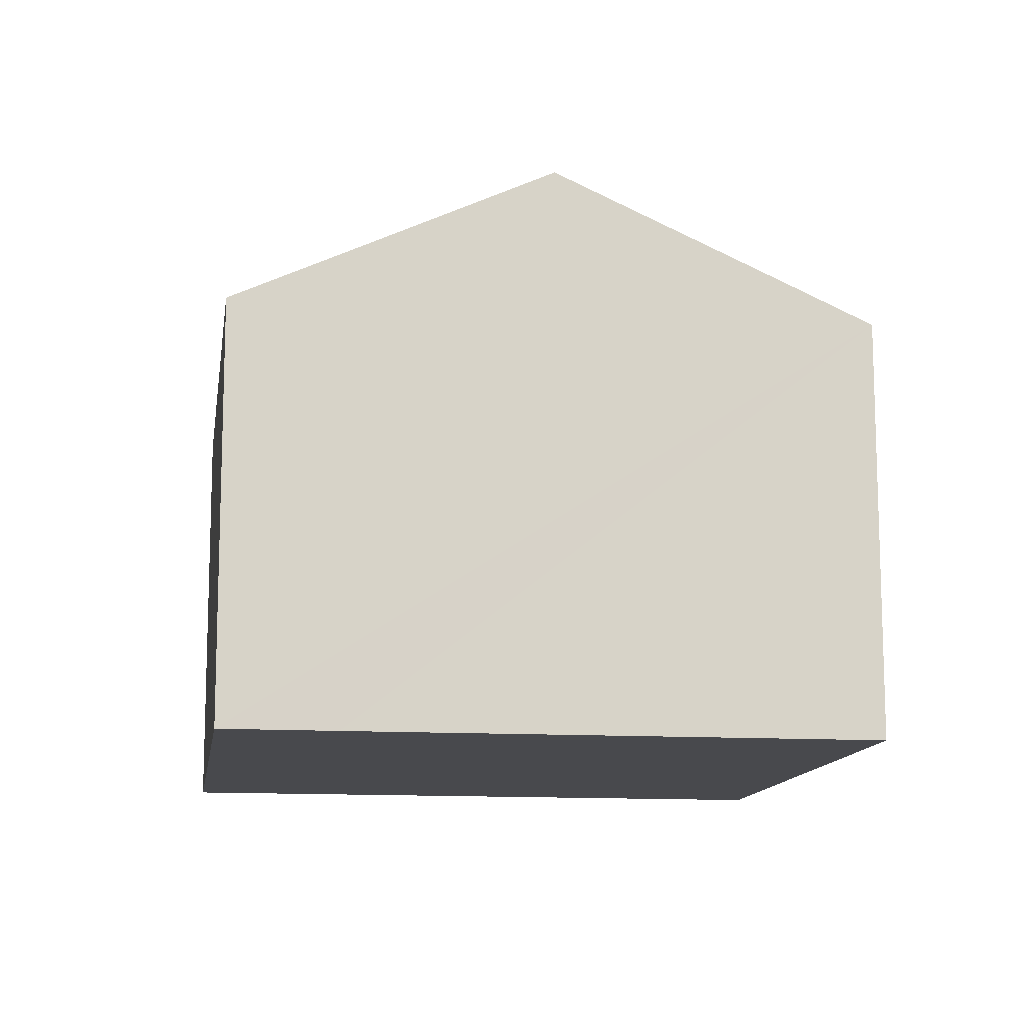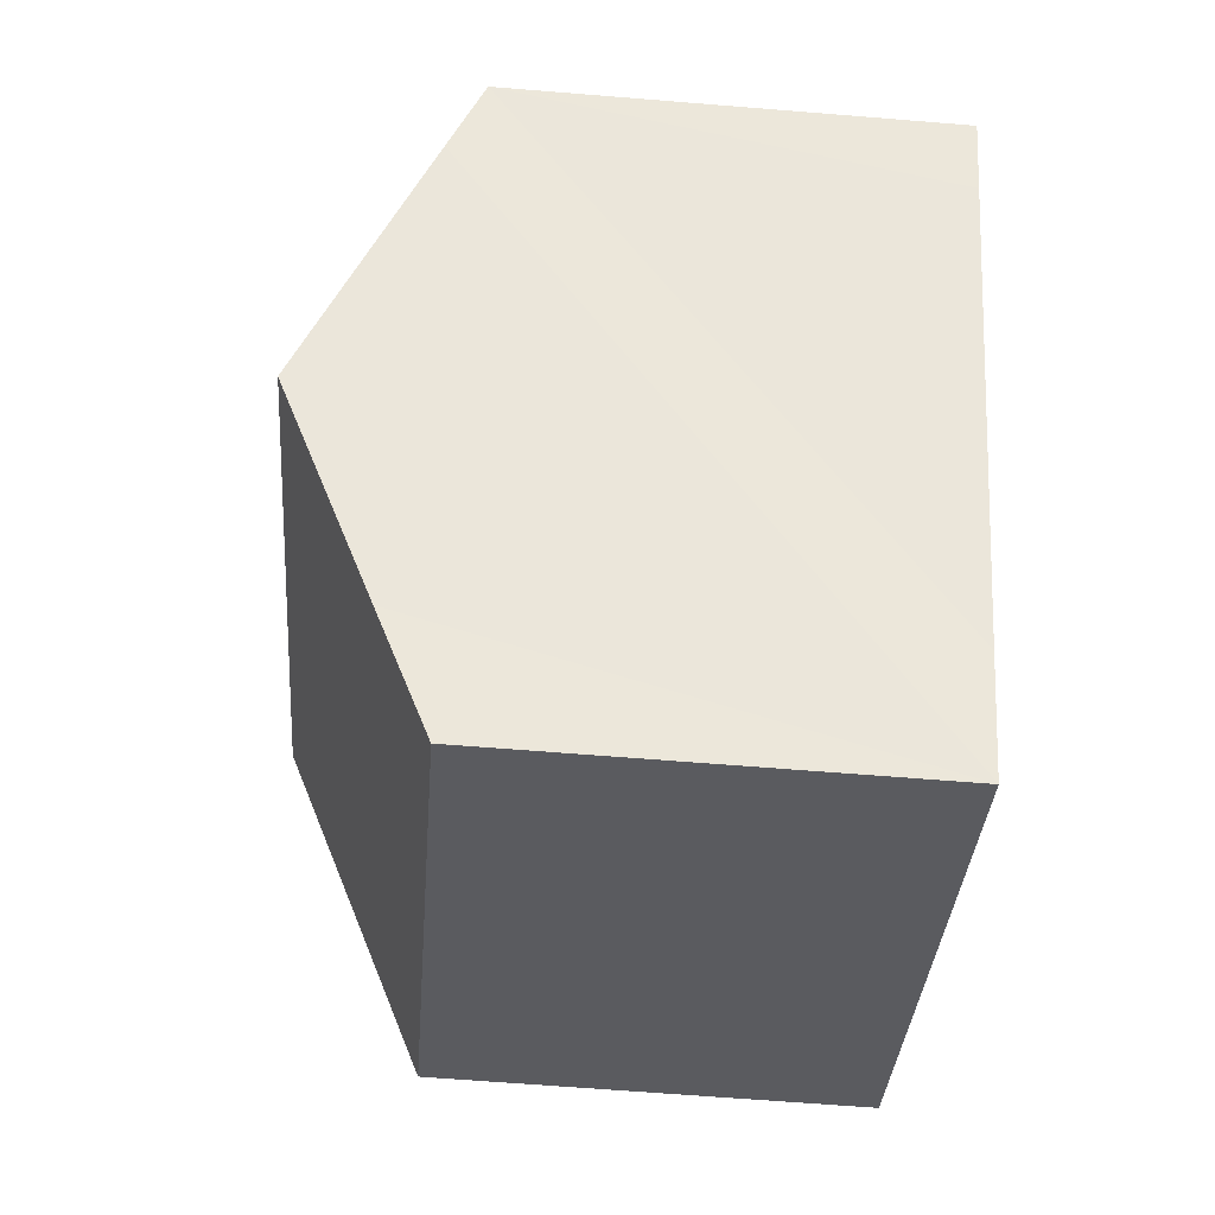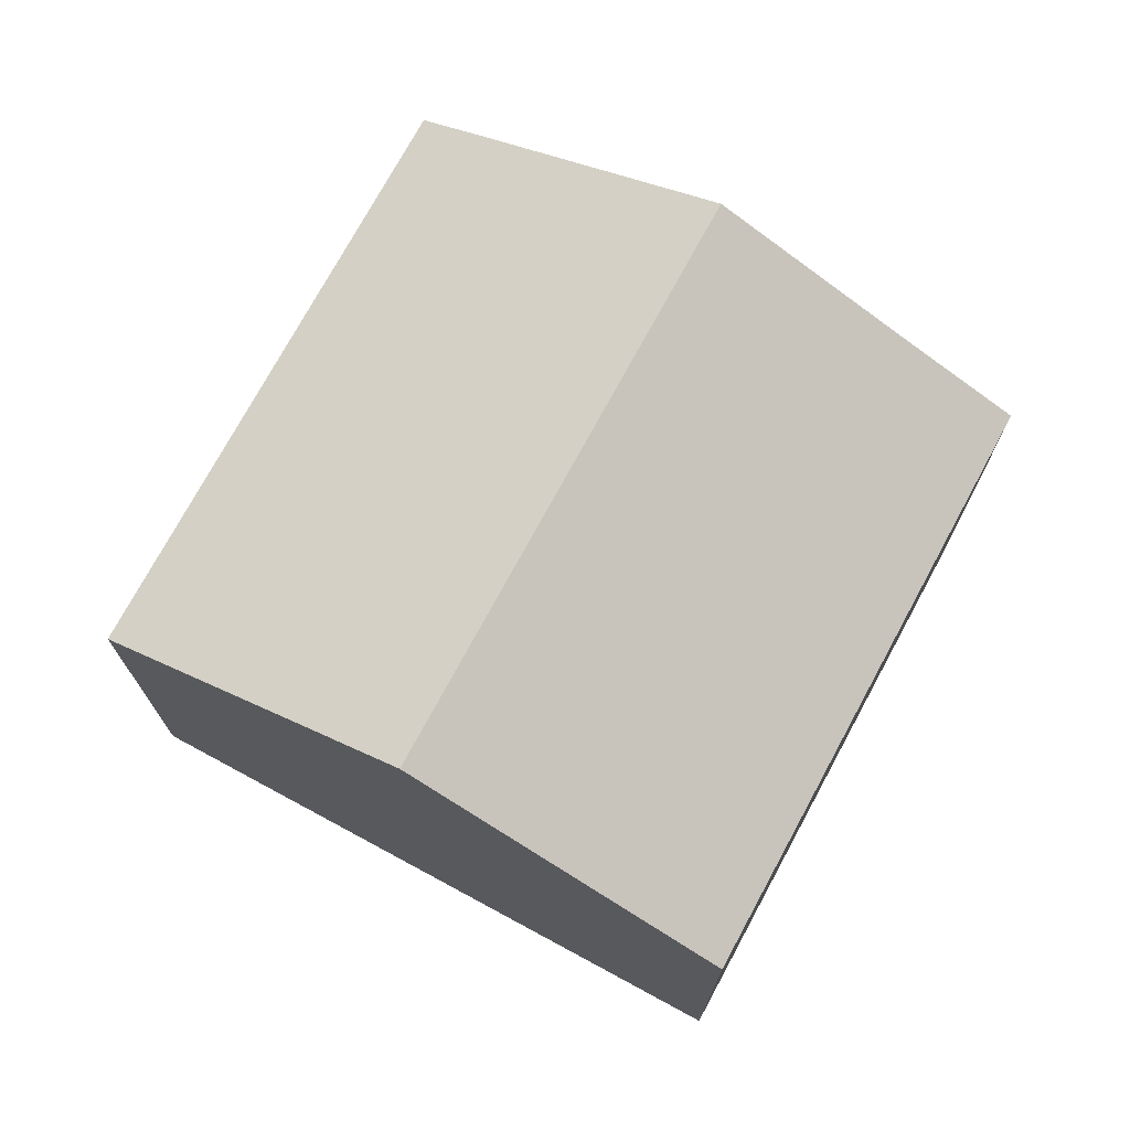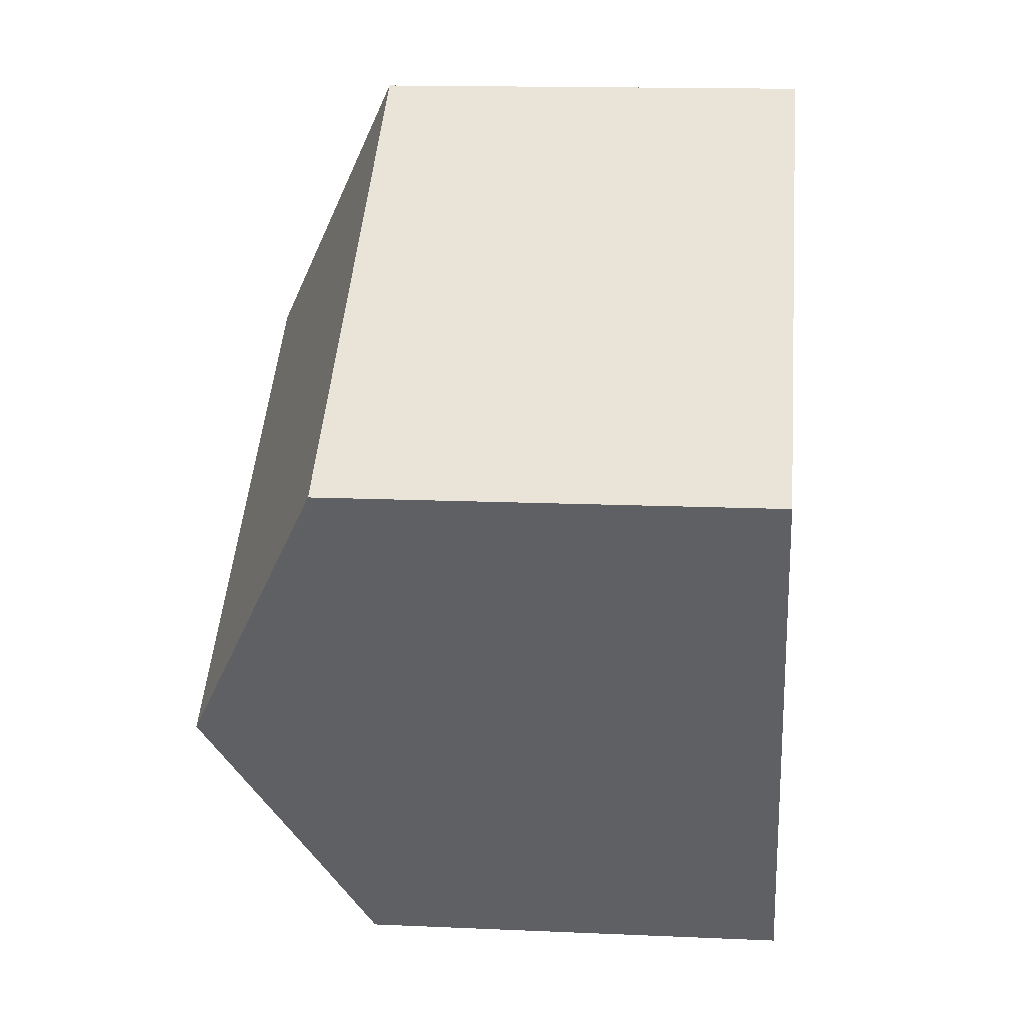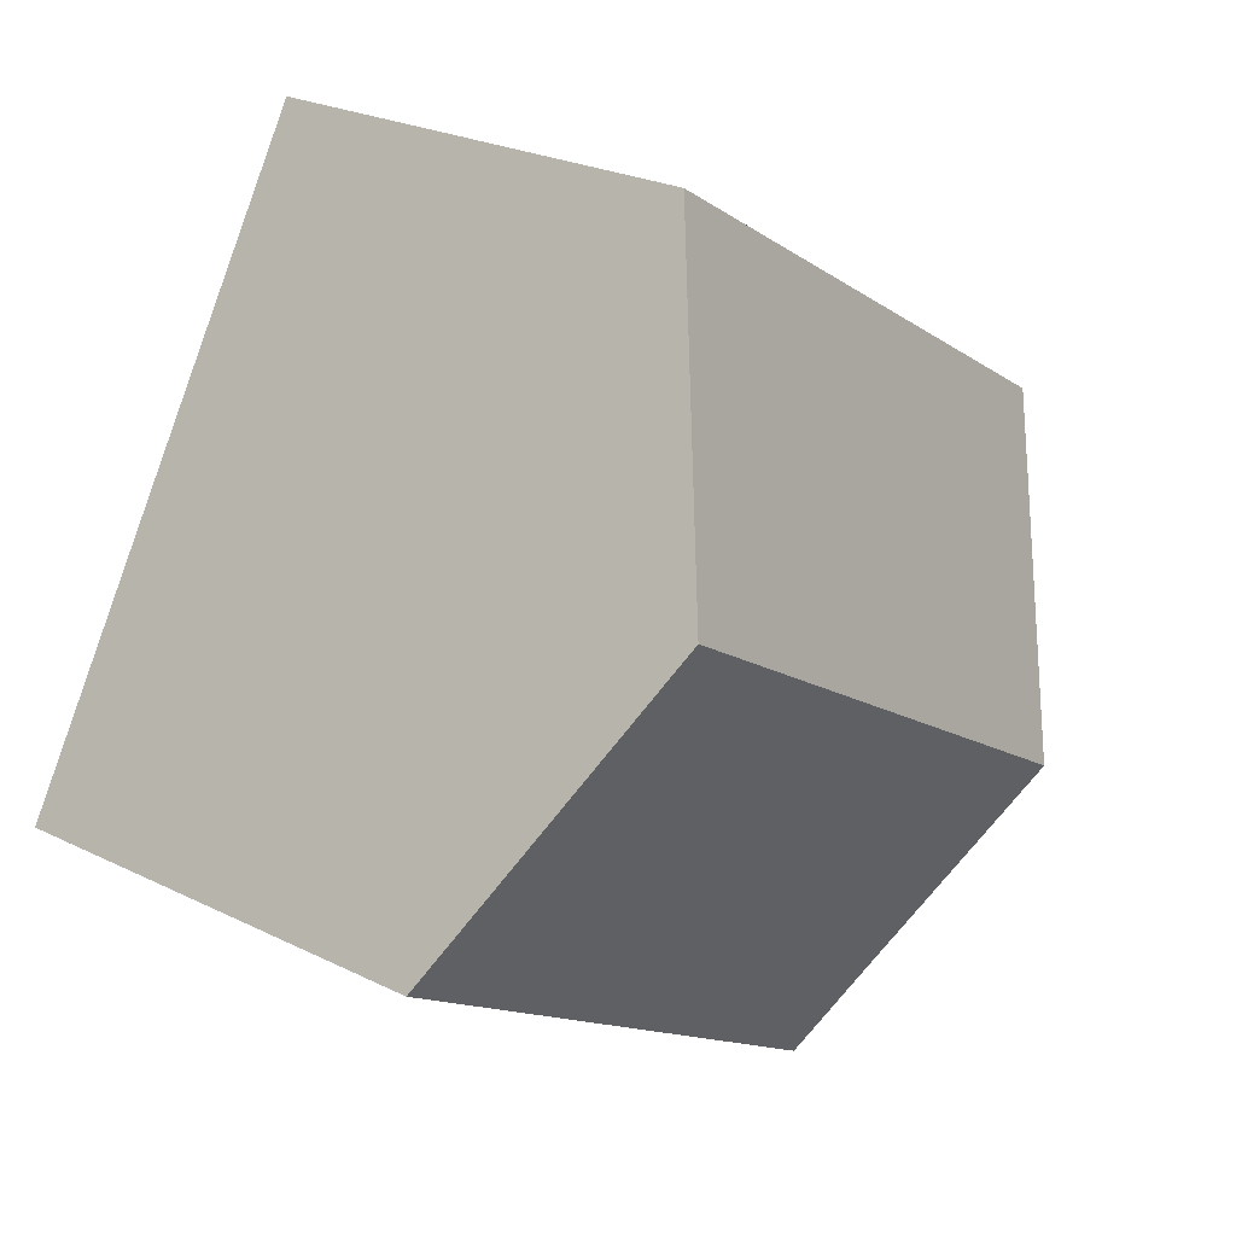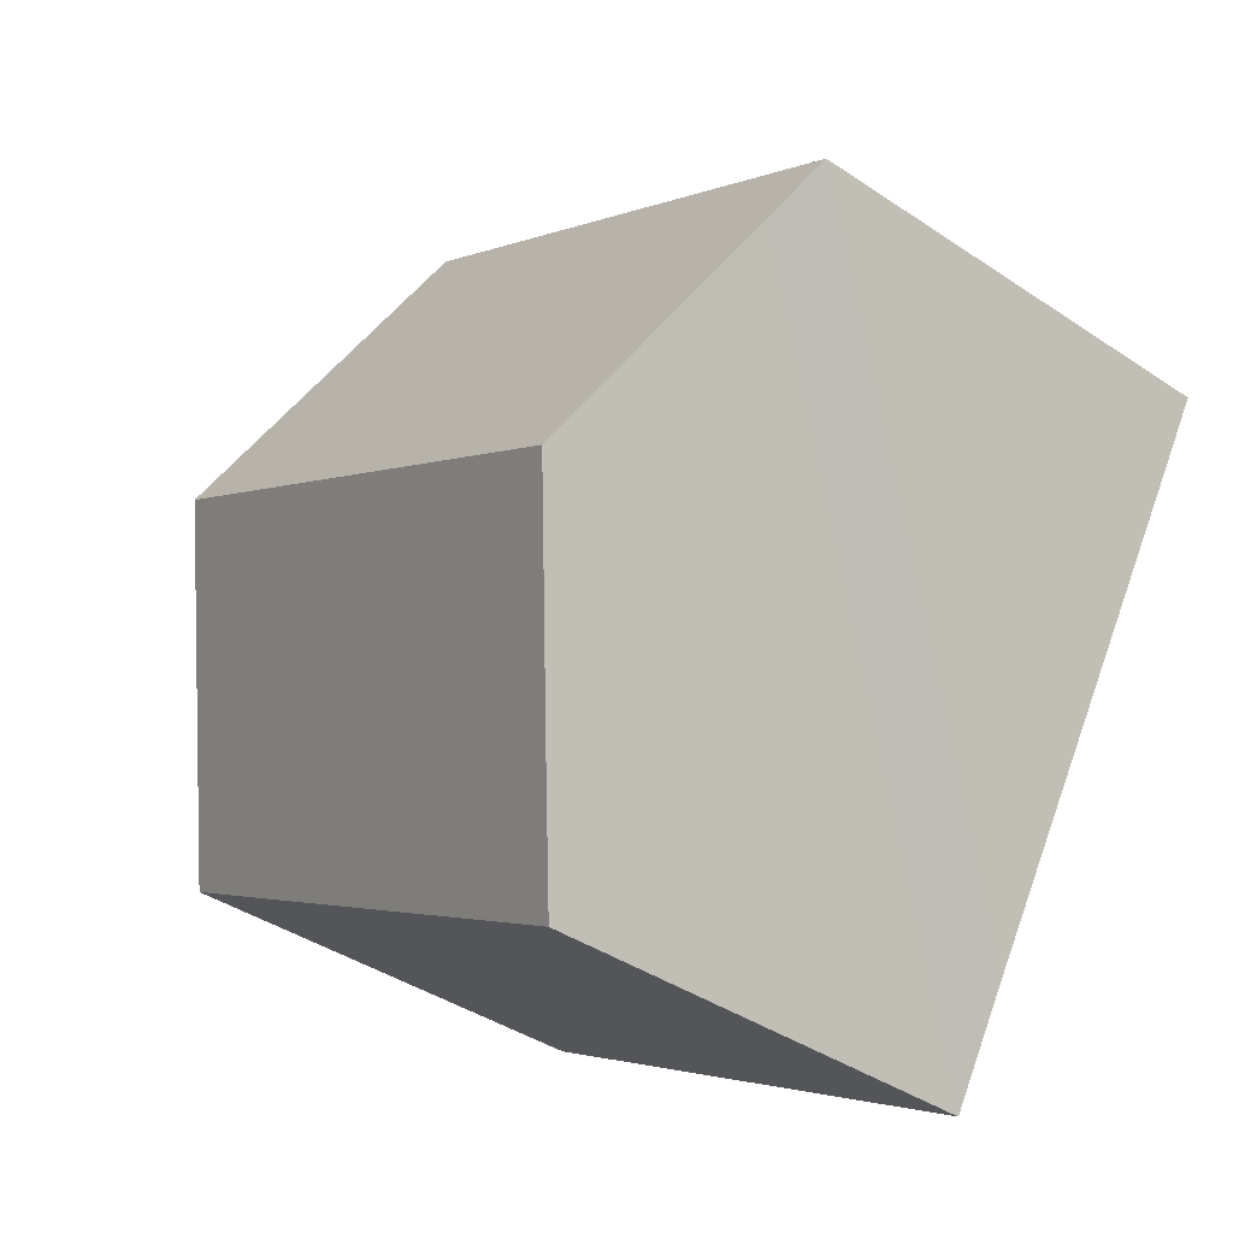
<metadata>
{"format":"obj","ext":"obj","renderer":"f3d","projection":"perspective","resolution":1024,"background":"white","views":[{"elev":-12.5,"azim":-129.5,"up":"+Y"},{"elev":-64.1,"azim":-94.7,"up":"+Z"},{"elev":73.8,"azim":87.2,"up":"+Y"},{"elev":14.5,"azim":-84.4,"up":"+Z"},{"elev":25.0,"azim":128.8,"up":"+Z"},{"elev":-40.5,"azim":-129.5,"up":"+Z"}]}
</metadata>
<code>
v  1.947 2.42 -3.178
v  3.943 3.26 0.209
v  4.909 2.42 -1.385
v  1.599 2.723 -2.603
v  0.974 3.26 -1.589
v  2.978 2.42 1.803
v  0.211 2.604 -0.349
v  0 2.42 1.482e-16
v  0 0 0
v  2.978 -1.104e-16 1.803
v  3.943 -1.28e-17 0.209
v  4.909 8.481e-17 -1.385
v  1.947 1.946e-16 -3.178
v  1.599 1.594e-16 -2.603
v  0.974 9.73e-17 -1.589
v  0.211 2.137e-17 -0.349
g defaultobject
f 1 2 3
f 2 1 4
f 2 4 5
f 6 7 8
f 7 6 5
f 5 6 2
f 9 6 8
f 6 9 10
f 10 2 6
f 2 10 3
f 3 10 11
f 3 11 12
f 12 1 3
f 1 12 13
f 13 4 1
f 4 13 5
f 5 13 7
f 7 13 8
f 8 13 14
f 8 14 15
f 8 15 16
f 8 16 9
f 11 13 12
f 13 11 10
f 13 10 14
f 14 10 9
f 14 9 15
f 15 9 16

</code>
